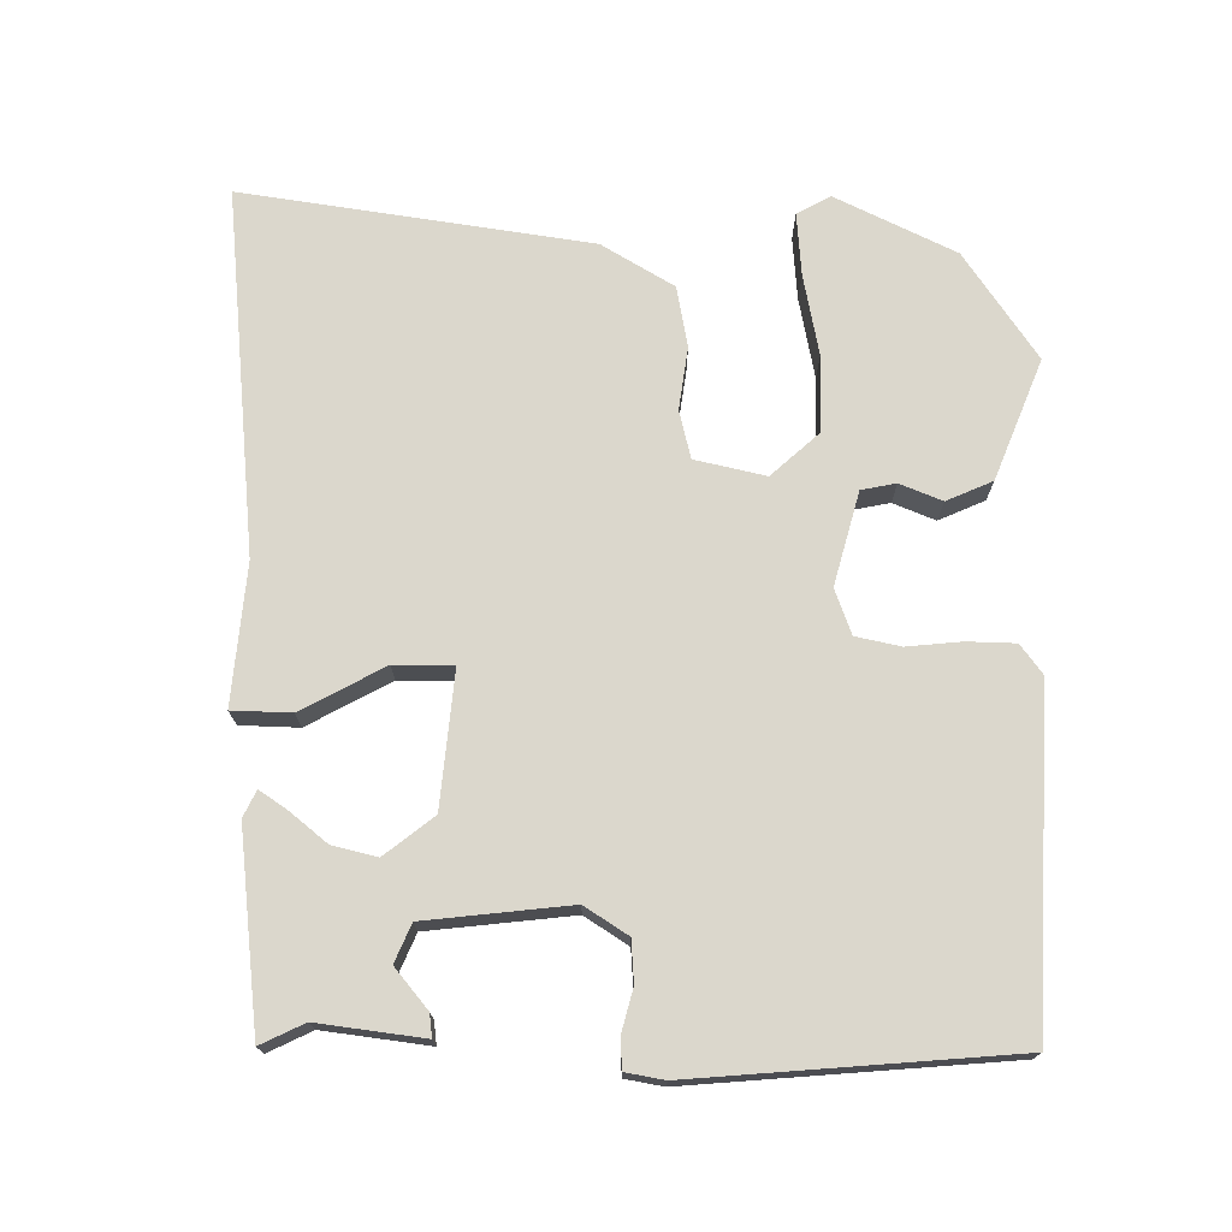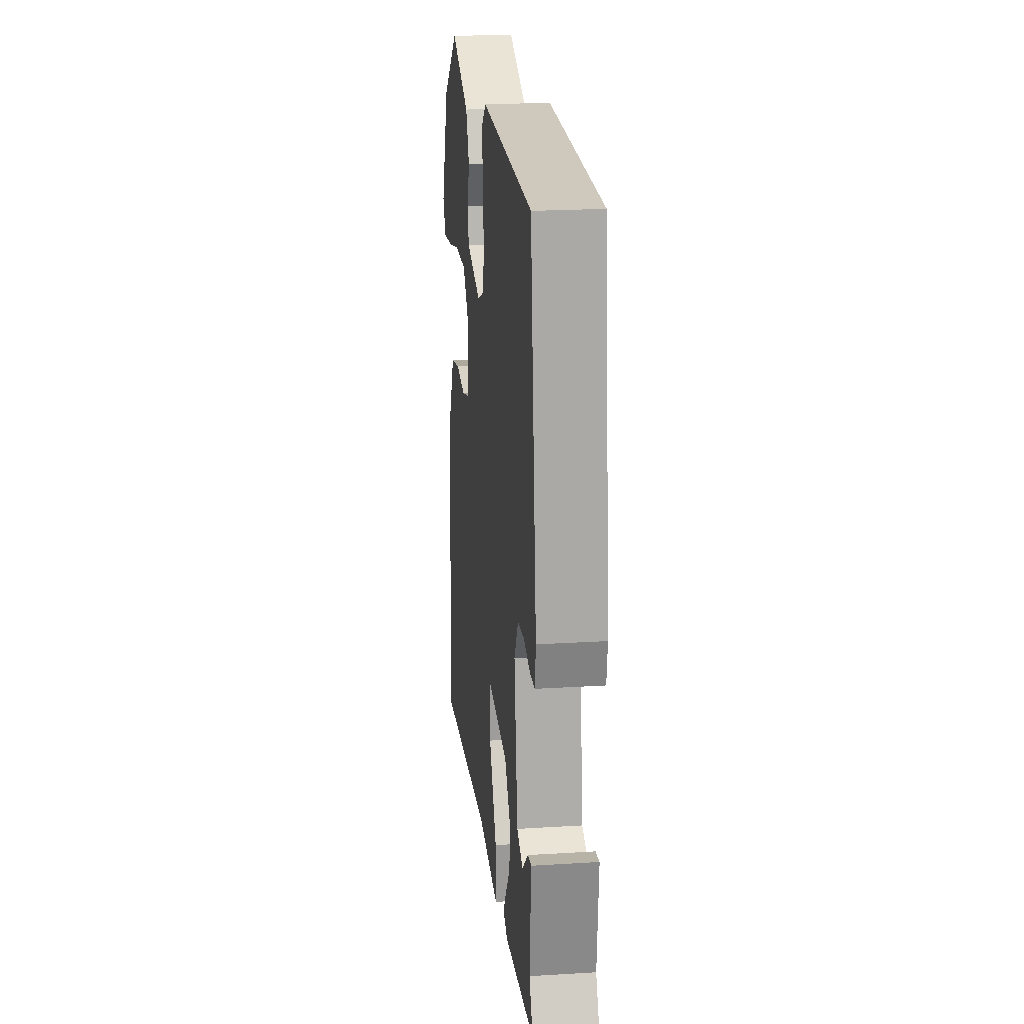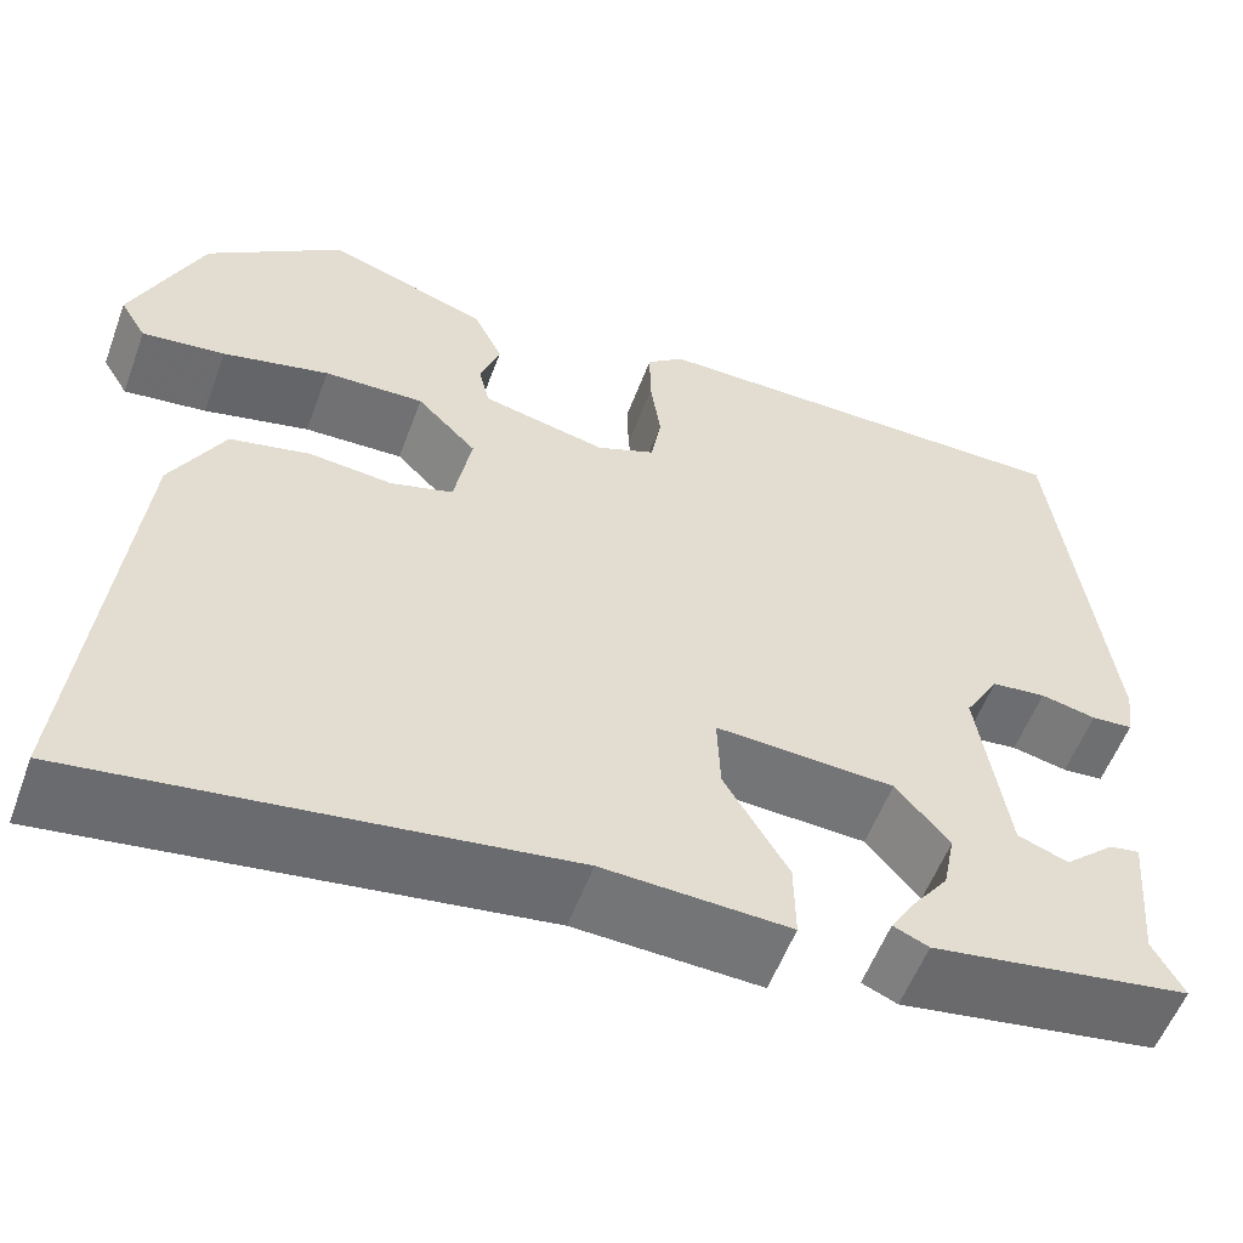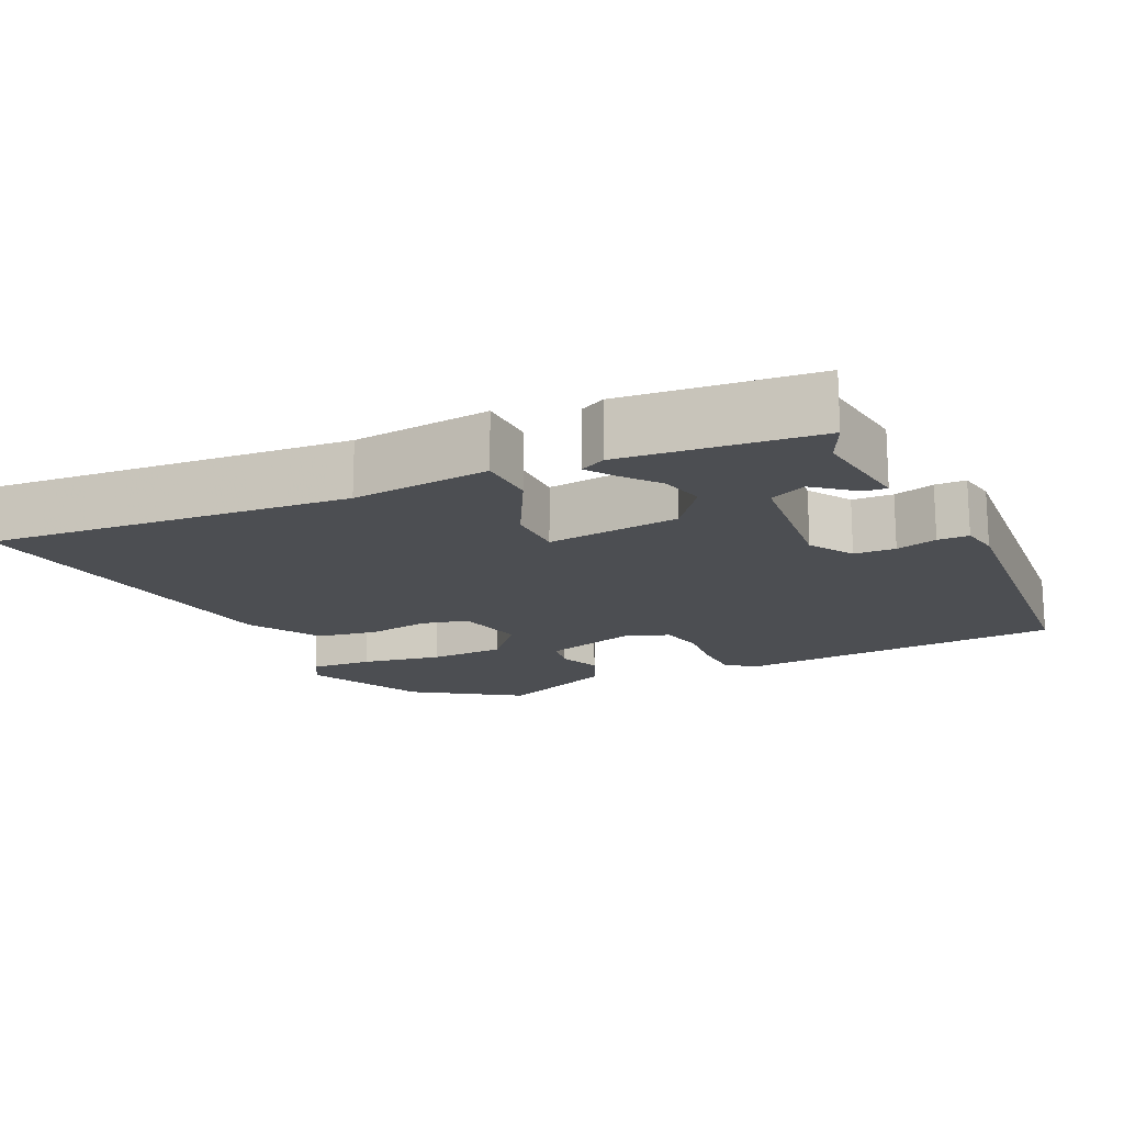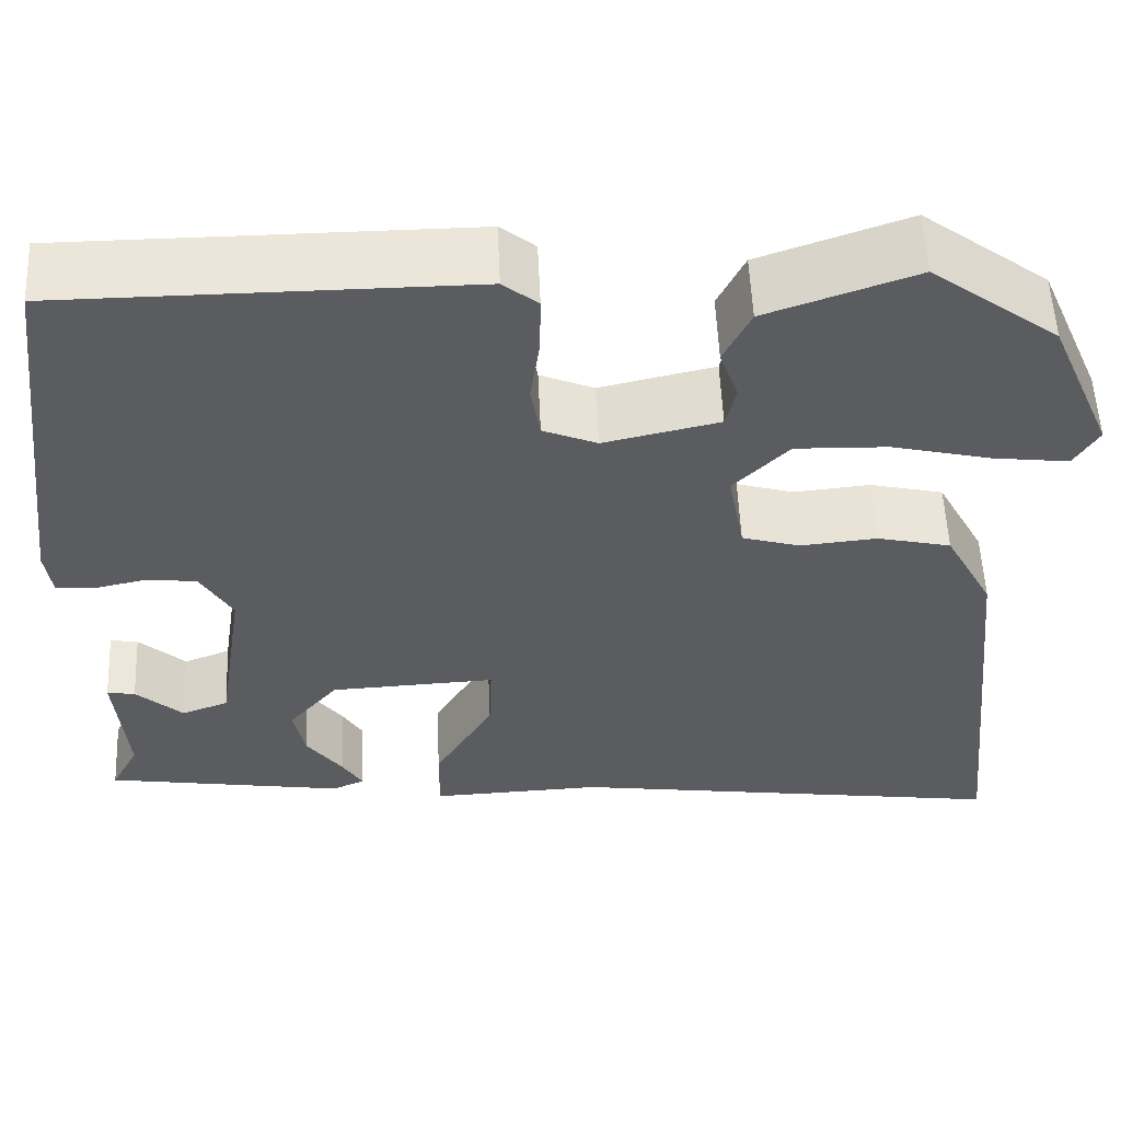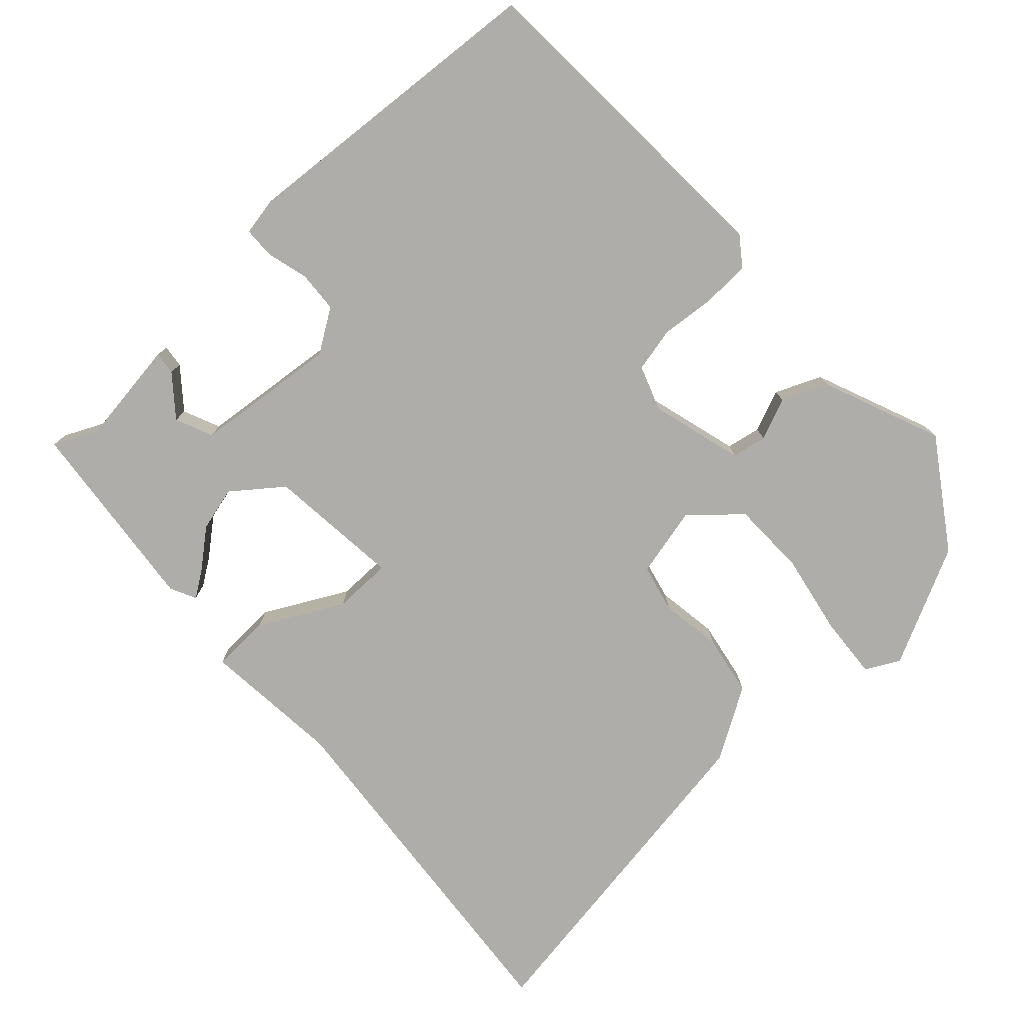
<metadata>
{"format":"obj","ext":"obj","renderer":"f3d","projection":"perspective","resolution":1024,"background":"white","views":[{"elev":73.2,"azim":-87.1,"up":"+Y"},{"elev":22.2,"azim":-96.1,"up":"+Z"},{"elev":-55.8,"azim":159.8,"up":"+Z"},{"elev":-16.9,"azim":-151.8,"up":"+Y"},{"elev":55.4,"azim":-2.5,"up":"+Z"},{"elev":-77.4,"azim":-44.5,"up":"+Y"}]}
</metadata>
<code>
v 0.477 0.07 0.352
v 0.546 0.07 0.193
v 0.52 0.07 0.15
v 0.438 0.07 0.16
v 0.333 0.07 0.185
v 0.234 0.07 0.188
v 0.175 0.07 0.128
v 0.192 0.07 0.035
v 0.254 0.07 0.017
v 0.336 0.07 0.025
v 0.415 0.07 0.007
v 0.467 0.07 -0.089
v 0.515 0.07 -0.546
v 0.04 0.07 -0.479
v -0.144 0.07 -0.487
v -0.143 0.07 -0.41
v -0.08 0.07 -0.304
v -0.077 0.07 -0.227
v -0.254 0.07 -0.236
v -0.307 0.07 -0.298
v -0.295 0.07 -0.357
v -0.257 0.07 -0.408
v -0.235 0.07 -0.444
v -0.27 0.07 -0.459
v -0.526 0.07 -0.419
v -0.496 0.07 -0.363
v -0.508 0.07 -0.224
v -0.478 0.07 -0.229
v -0.428 0.07 -0.274
v -0.378 0.07 -0.255
v -0.349 0.07 -0.067
v -0.383 0.07 -0.009
v -0.437 0.07 -0.003
v -0.492 0.07 -0.015
v -0.533 0.07 -0.012
v -0.54 0.07 0.039
v -0.488 0.07 0.453
v -0.054 0.07 0.455
v -0.017 0.07 0.425
v -0.018 0.07 0.362
v -0.028 0.07 0.291
v -0.018 0.07 0.232
v 0.04 0.07 0.208
v 0.163 0.07 0.236
v 0.174 0.07 0.281
v 0.154 0.07 0.337
v 0.183 0.07 0.396
v 0.342 0.07 0.452
v 0.477 0 0.352
v 0.546 0 0.193
v 0.52 0 0.15
v 0.438 0 0.16
v 0.333 0 0.185
v 0.234 0 0.188
v 0.175 0 0.128
v 0.192 0 0.035
v 0.254 0 0.017
v 0.336 0 0.025
v 0.415 0 0.007
v 0.467 0 -0.089
v 0.515 0 -0.546
v 0.04 0 -0.479
v -0.144 0 -0.487
v -0.143 0 -0.41
v -0.08 0 -0.304
v -0.077 0 -0.227
v -0.254 0 -0.236
v -0.307 0 -0.298
v -0.295 0 -0.357
v -0.257 0 -0.408
v -0.235 0 -0.444
v -0.27 0 -0.459
v -0.526 0 -0.419
v -0.496 0 -0.363
v -0.508 0 -0.224
v -0.478 0 -0.229
v -0.428 0 -0.274
v -0.378 0 -0.255
v -0.349 0 -0.067
v -0.383 0 -0.009
v -0.437 0 -0.003
v -0.492 0 -0.015
v -0.533 0 -0.012
v -0.54 0 0.039
v -0.488 0 0.453
v -0.054 0 0.455
v -0.017 0 0.425
v -0.018 0 0.362
v -0.028 0 0.291
v -0.018 0 0.232
v 0.04 0 0.208
v 0.163 0 0.236
v 0.174 0 0.281
v 0.154 0 0.337
v 0.183 0 0.396
v 0.342 0 0.452
f 3 4 5
f 2 3 5
f 1 2 5
f 48 1 5
f 47 48 5
f 46 47 5
f 45 46 5
f 44 45 5 6
f 43 44 6 7
f 42 43 7 8
f 39 40 41
f 38 39 41
f 37 38 41
f 36 37 41
f 35 36 41
f 34 35 41
f 33 34 41
f 32 33 41 42
f 31 32 42 8
f 26 27 28 29
f 26 29 30
f 25 26 30
f 24 25 30
f 23 24 30
f 22 23 30
f 21 22 30
f 20 21 30
f 19 20 30 31
f 14 15 16 17
f 14 17 18
f 13 14 18
f 12 13 18
f 11 12 18
f 10 11 18
f 9 10 18
f 18 19 31
f 9 18 31
f 8 9 31
f 53 52 51
f 53 51 50
f 53 50 49
f 53 49 96
f 53 96 95
f 53 95 94
f 53 94 93
f 54 53 93 92
f 55 54 92 91
f 56 55 91 90
f 89 88 87
f 89 87 86
f 89 86 85
f 89 85 84
f 89 84 83
f 89 83 82
f 89 82 81
f 90 89 81 80
f 56 90 80 79
f 77 76 75 74
f 78 77 74
f 78 74 73
f 78 73 72
f 78 72 71
f 78 71 70
f 78 70 69
f 78 69 68
f 79 78 68 67
f 65 64 63 62
f 66 65 62
f 66 62 61
f 66 61 60
f 66 60 59
f 66 59 58
f 66 58 57
f 79 67 66
f 79 66 57
f 79 57 56
f 1 49 50 2
f 2 50 51 3
f 3 51 52 4
f 4 52 53 5
f 5 53 54 6
f 6 54 55 7
f 7 55 56 8
f 8 56 57 9
f 9 57 58 10
f 10 58 59 11
f 11 59 60 12
f 12 60 61 13
f 13 61 62 14
f 14 62 63 15
f 15 63 64 16
f 16 64 65 17
f 17 65 66 18
f 18 66 67 19
f 19 67 68 20
f 20 68 69 21
f 21 69 70 22
f 22 70 71 23
f 23 71 72 24
f 24 72 73 25
f 25 73 74 26
f 26 74 75 27
f 27 75 76 28
f 28 76 77 29
f 29 77 78 30
f 30 78 79 31
f 31 79 80 32
f 32 80 81 33
f 33 81 82 34
f 34 82 83 35
f 35 83 84 36
f 36 84 85 37
f 37 85 86 38
f 38 86 87 39
f 39 87 88 40
f 40 88 89 41
f 41 89 90 42
f 42 90 91 43
f 43 91 92 44
f 44 92 93 45
f 45 93 94 46
f 46 94 95 47
f 47 95 96 48
f 48 96 49 1

</code>
